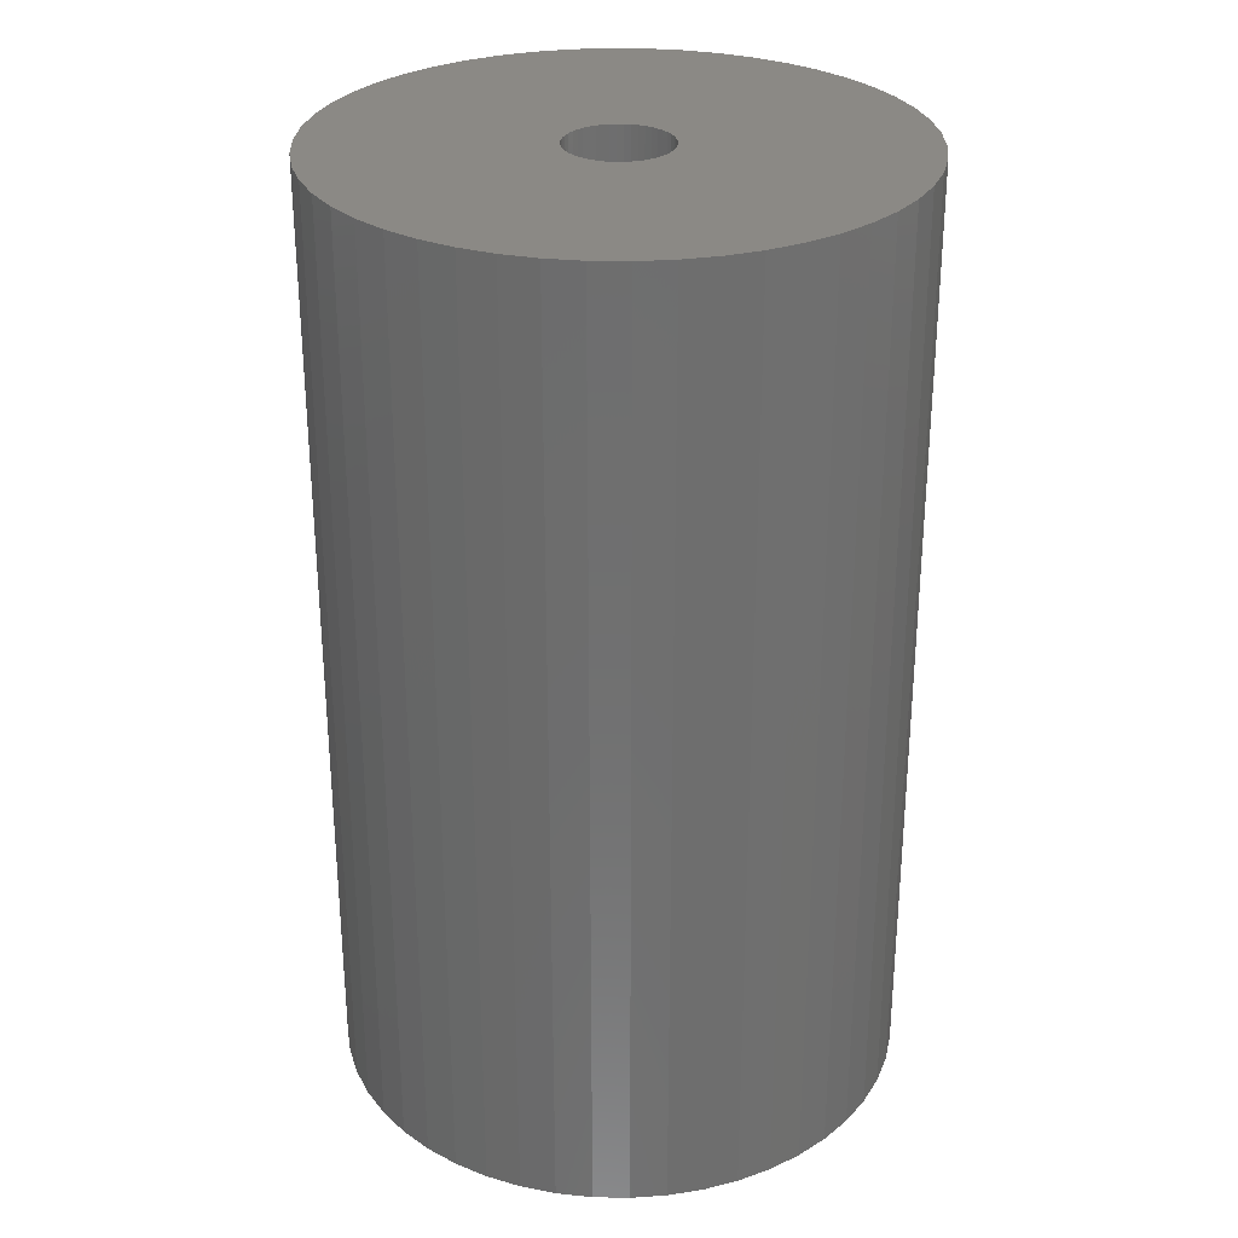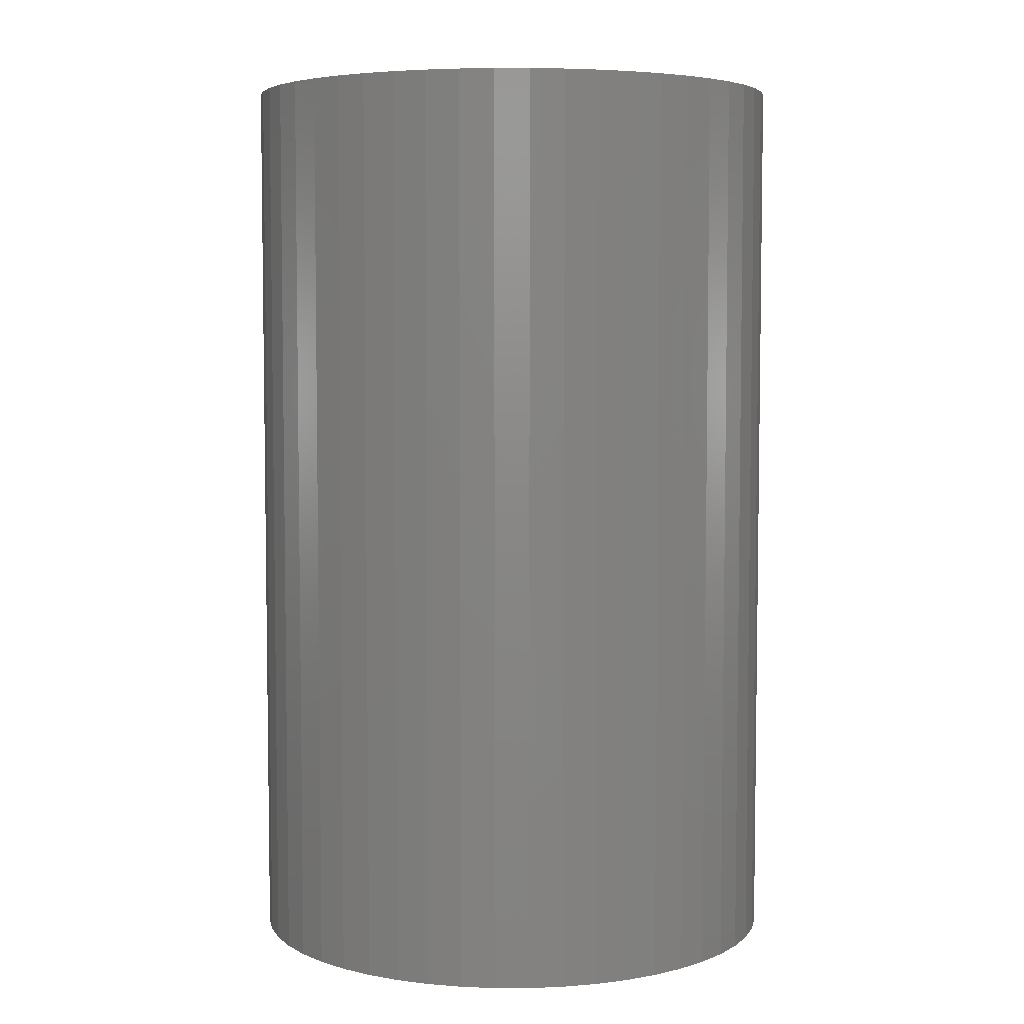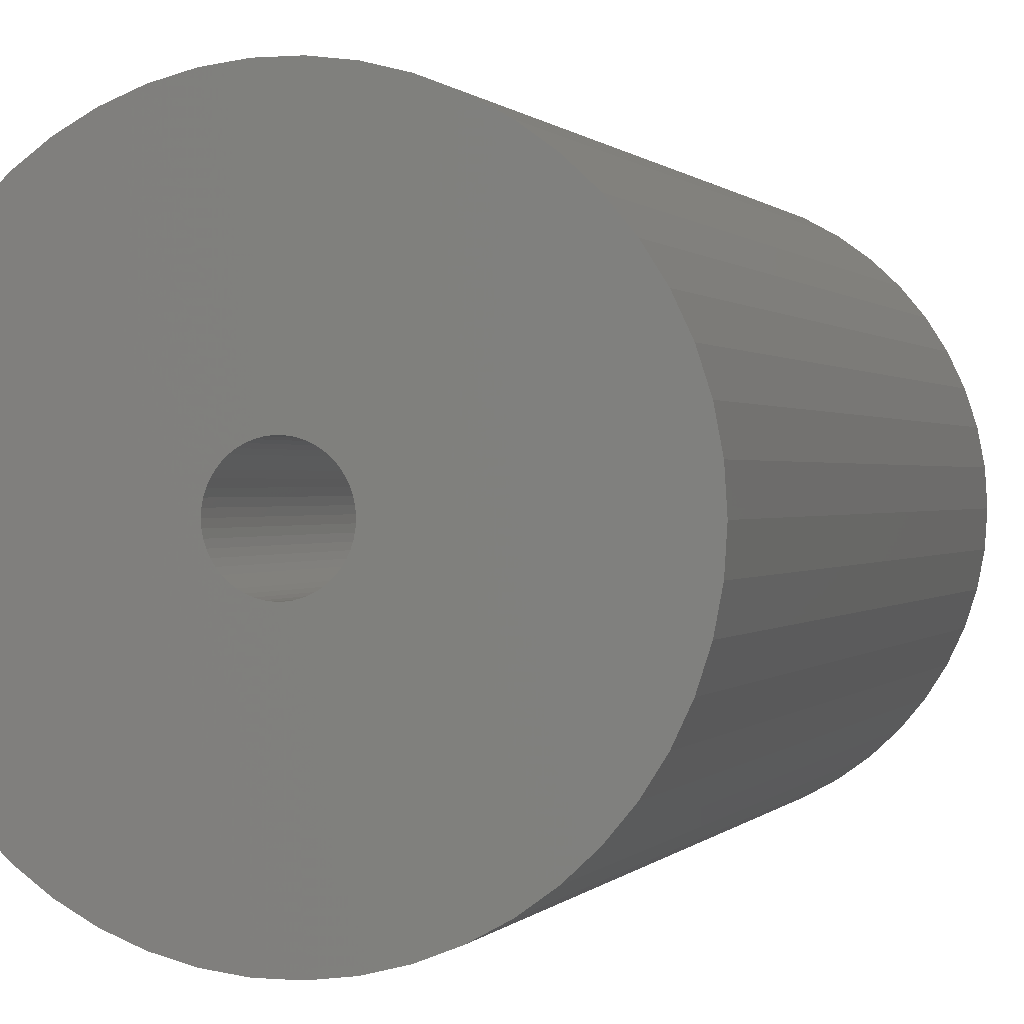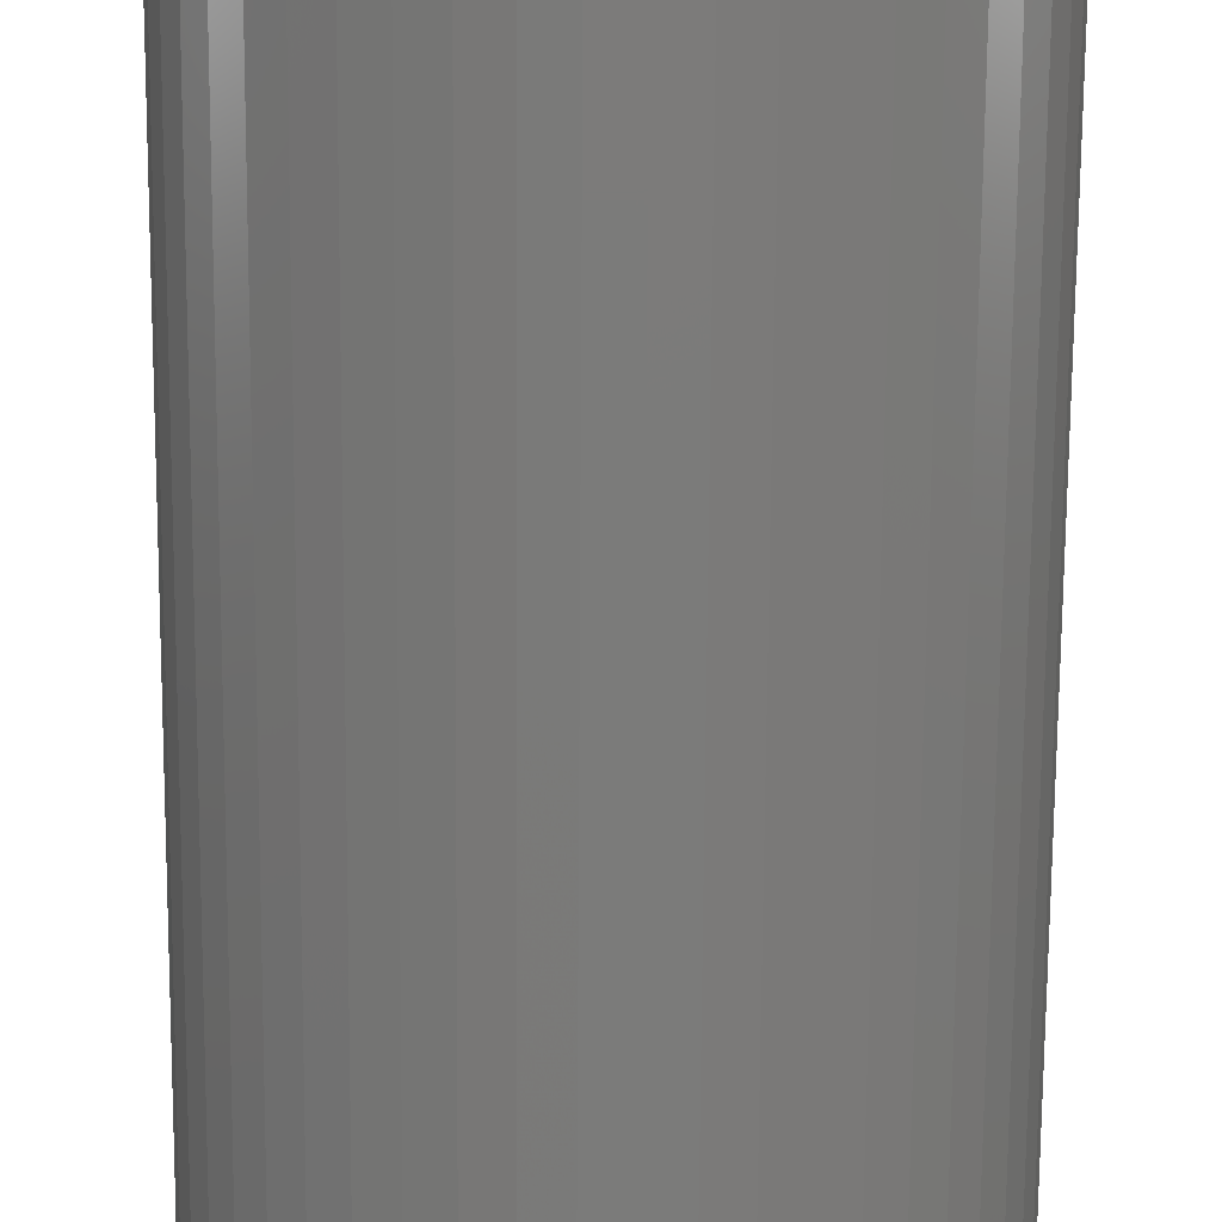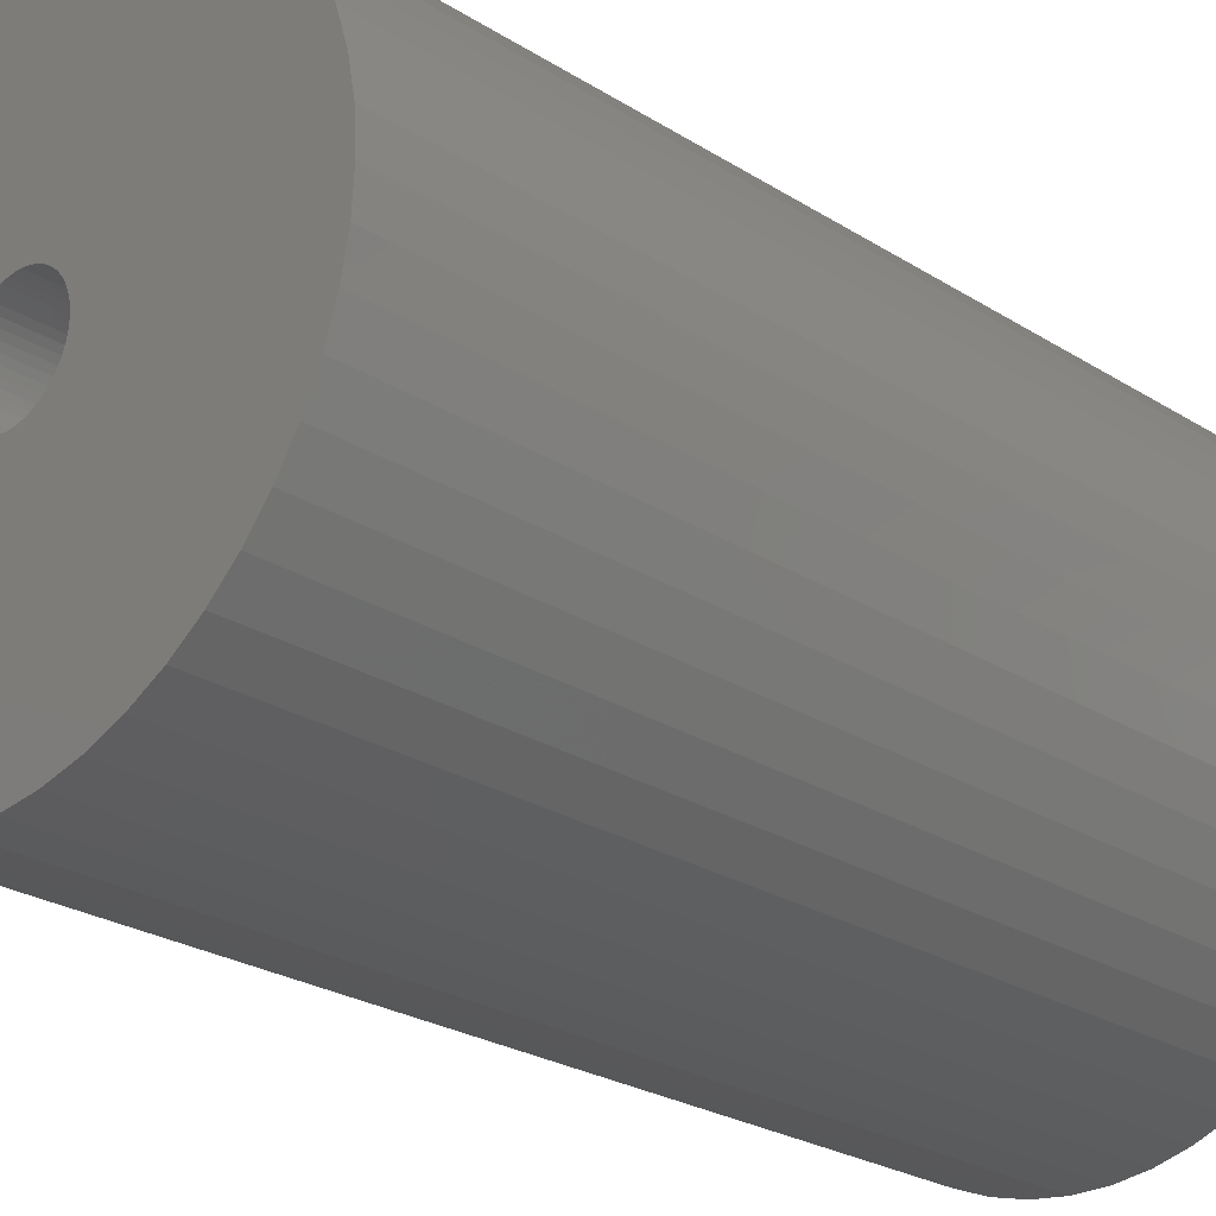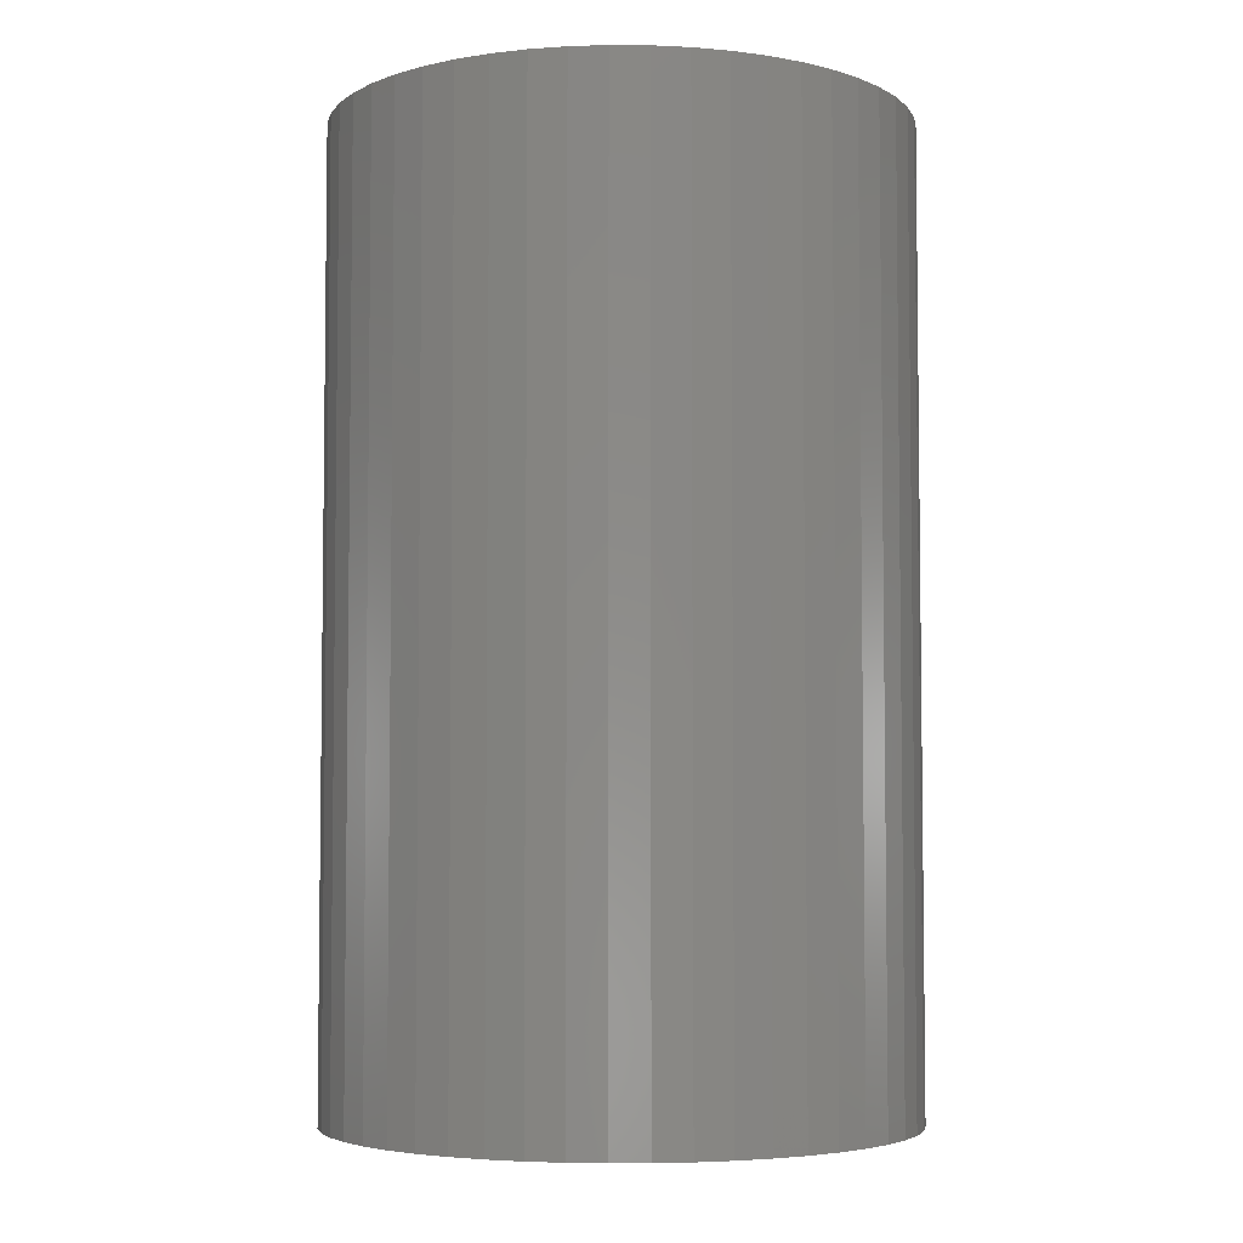
<metadata>
{"format":"stl","ext":"stl","renderer":"f3d","projection":"perspective","resolution":1024,"background":"white","views":[{"elev":29.2,"azim":73.5,"up":"+Z"},{"elev":5.3,"azim":-158.4,"up":"+Z"},{"elev":0.5,"azim":-162.3,"up":"+Y"},{"elev":-74.2,"azim":-0.4,"up":"+Y"},{"elev":-25.1,"azim":-135.6,"up":"+Y"},{"elev":-4.7,"azim":70.6,"up":"+Z"}]}
</metadata>
<code>
# stl→obj: 200 verts, 400 faces
v 18 0 30
v 17.86 2.256 -30
v 17.86 2.256 30
v 18 0 -30
v -18 0 -30
v -17.86 2.256 30
v -17.86 2.256 -30
v -18 0 30
v 1.13 17.96 -30
v -1.13 17.96 30
v 1.13 17.96 30
v -1.13 17.96 -30
v -1.13 -17.96 -30
v 1.13 -17.96 30
v -1.13 -17.96 30
v 1.13 -17.96 -30
v 13.12 12.32 -30
v 11.47 13.87 30
v 13.12 12.32 30
v 11.47 13.87 -30
v -11.47 13.87 -30
v -13.12 12.32 30
v -11.47 13.87 30
v -13.12 12.32 -30
v -5.562 17.12 -30
v -7.664 16.29 30
v -5.562 17.12 30
v -7.664 16.29 -30
v 16.74 6.626 30
v 15.77 8.672 -30
v 15.77 8.672 30
v 16.74 6.626 -30
v 17.43 4.476 -30
v 17.43 4.476 30
v 14.56 10.58 -30
v 14.56 10.58 30
v 7.664 16.29 -30
v 5.562 17.12 30
v 7.664 16.29 30
v 5.562 17.12 -30
v 3.373 17.68 30
v 3.373 17.68 -30
v 9.645 15.2 -30
v 9.645 15.2 30
v -16.74 6.626 -30
v -15.77 8.672 30
v -15.77 8.672 -30
v -16.74 6.626 30
v -14.56 10.58 -30
v -14.56 10.58 30
v -17.43 4.476 -30
v -17.43 4.476 30
v -9.645 15.2 30
v -9.645 15.2 -30
v -3.373 17.68 30
v -3.373 17.68 -30
v 3.373 -17.68 30
v 3.373 -17.68 -30
v 5.562 -17.12 -30
v 7.664 -16.29 30
v 5.562 -17.12 30
v 7.664 -16.29 -30
v 3.25 0 30
v 3.224 0.4073 30
v 17.86 -2.256 30
v 3.148 0.8082 30
v 3.224 -0.4073 30
v 3.022 1.196 30
v 17.43 -4.476 30
v 2.848 1.566 30
v 3.148 -0.8082 30
v 2.629 1.91 30
v 16.74 -6.626 30
v 2.369 2.225 30
v 3.022 -1.196 30
v 2.072 2.504 30
v 15.77 -8.672 30
v 1.741 2.744 30
v 2.848 -1.566 30
v 1.384 2.941 30
v 14.56 -10.58 30
v 1.004 3.091 30
v 2.629 -1.91 30
v 13.12 -12.32 30
v 0.609 3.192 30
v 0.2041 3.244 30
v -0.2041 3.244 30
v -0.609 3.192 30
v -1.004 3.091 30
v -1.384 2.941 30
v -1.741 2.744 30
v -2.072 2.504 30
v -2.369 2.225 30
v -2.629 1.91 30
v 2.369 -2.225 30
v 11.47 -13.87 30
v 2.072 -2.504 30
v 9.645 -15.2 30
v 1.741 -2.744 30
v 1.384 -2.941 30
v 1.004 -3.091 30
v 0.609 -3.192 30
v 0.2041 -3.244 30
v -0.2041 -3.244 30
v -0.609 -3.192 30
v -3.373 -17.68 30
v -1.004 -3.091 30
v -5.562 -17.12 30
v -1.384 -2.941 30
v -7.664 -16.29 30
v -1.741 -2.744 30
v -9.645 -15.2 30
v -2.072 -2.504 30
v -11.47 -13.87 30
v -2.369 -2.225 30
v -13.12 -12.32 30
v -2.629 -1.91 30
v -14.56 -10.58 30
v -2.848 -1.566 30
v -15.77 -8.672 30
v -3.022 -1.196 30
v -16.74 -6.626 30
v -3.148 -0.8082 30
v -17.43 -4.476 30
v -3.224 -0.4073 30
v -17.86 -2.256 30
v -3.25 0 30
v -2.848 1.566 30
v -3.022 1.196 30
v -3.148 0.8082 30
v -3.224 0.4073 30
v 17.86 -2.256 -30
v 14.56 -10.58 -30
v 13.12 -12.32 -30
v 17.43 -4.476 -30
v 16.74 -6.626 -30
v -13.12 -12.32 -30
v -11.47 -13.87 -30
v -15.77 -8.672 -30
v -16.74 -6.626 -30
v -14.56 -10.58 -30
v 3.25 0 -30
v 3.224 -0.4073 -30
v 3.148 -0.8082 -30
v 3.224 0.4073 -30
v 3.022 -1.196 -30
v 15.77 -8.672 -30
v 2.848 -1.566 -30
v 3.148 0.8082 -30
v 2.629 -1.91 -30
v 2.369 -2.225 -30
v 11.47 -13.87 -30
v 3.022 1.196 -30
v 2.072 -2.504 -30
v 9.645 -15.2 -30
v 1.741 -2.744 -30
v 2.848 1.566 -30
v 1.384 -2.941 -30
v 1.004 -3.091 -30
v 2.629 1.91 -30
v 0.609 -3.192 -30
v 0.2041 -3.244 -30
v -0.2041 -3.244 -30
v -0.609 -3.192 -30
v -3.373 -17.68 -30
v -1.004 -3.091 -30
v -5.562 -17.12 -30
v -1.384 -2.941 -30
v -7.664 -16.29 -30
v -1.741 -2.744 -30
v -9.645 -15.2 -30
v -2.072 -2.504 -30
v -2.369 -2.225 -30
v -2.629 -1.91 -30
v 2.369 2.225 -30
v 2.072 2.504 -30
v 1.741 2.744 -30
v 1.384 2.941 -30
v 1.004 3.091 -30
v 0.609 3.192 -30
v 0.2041 3.244 -30
v -0.2041 3.244 -30
v -0.609 3.192 -30
v -1.004 3.091 -30
v -1.384 2.941 -30
v -1.741 2.744 -30
v -2.072 2.504 -30
v -2.369 2.225 -30
v -2.629 1.91 -30
v -2.848 1.566 -30
v -3.022 1.196 -30
v -3.148 0.8082 -30
v -3.224 0.4073 -30
v -3.25 0 -30
v -2.848 -1.566 -30
v -3.022 -1.196 -30
v -3.148 -0.8082 -30
v -17.43 -4.476 -30
v -3.224 -0.4073 -30
v -17.86 -2.256 -30
f 1 2 3
f 2 1 4
f 5 6 7
f 6 5 8
f 9 10 11
f 10 9 12
f 13 14 15
f 14 13 16
f 17 18 19
f 18 17 20
f 21 22 23
f 22 21 24
f 25 26 27
f 26 25 28
f 29 30 31
f 30 29 32
f 3 33 34
f 33 3 2
f 31 35 36
f 35 31 30
f 37 38 39
f 38 37 40
f 40 41 38
f 41 40 42
f 43 39 44
f 39 43 37
f 45 46 47
f 46 45 48
f 49 22 24
f 22 49 50
f 51 48 45
f 48 51 52
f 28 53 26
f 53 28 54
f 12 55 10
f 55 12 56
f 16 57 14
f 57 16 58
f 59 60 61
f 60 59 62
f 34 32 29
f 32 34 33
f 36 17 19
f 17 36 35
f 42 11 41
f 11 42 9
f 20 44 18
f 44 20 43
f 47 50 49
f 50 47 46
f 7 52 51
f 52 7 6
f 63 1 3
f 64 3 34
f 1 63 65
f 66 34 29
f 67 65 63
f 68 29 31
f 65 67 69
f 70 31 36
f 71 69 67
f 72 36 19
f 69 71 73
f 74 19 18
f 75 73 71
f 76 18 44
f 73 75 77
f 78 44 39
f 79 77 75
f 80 39 38
f 77 79 81
f 82 38 41
f 83 81 79
f 81 83 84
f 3 64 63
f 34 66 64
f 29 68 66
f 31 70 68
f 36 72 70
f 19 74 72
f 18 76 74
f 44 78 76
f 39 80 78
f 85 41 11
f 38 82 80
f 41 85 82
f 11 86 85
f 11 87 86
f 10 87 11
f 87 10 88
f 55 88 10
f 88 55 89
f 27 89 55
f 89 27 90
f 26 90 27
f 90 26 91
f 53 91 26
f 91 53 92
f 23 92 53
f 92 23 93
f 93 22 94
f 22 93 23
f 95 84 83
f 84 95 96
f 97 96 95
f 96 97 98
f 99 98 97
f 98 99 60
f 100 60 99
f 60 100 61
f 101 61 100
f 61 101 57
f 102 57 101
f 57 102 14
f 103 14 102
f 104 14 103
f 15 104 105
f 106 105 107
f 104 15 14
f 108 107 109
f 110 109 111
f 112 111 113
f 114 113 115
f 116 115 117
f 118 117 119
f 120 119 121
f 122 121 123
f 124 123 125
f 105 106 15
f 126 125 127
f 50 94 22
f 94 50 128
f 107 108 106
f 46 128 50
f 109 110 108
f 128 46 129
f 111 112 110
f 48 129 46
f 113 114 112
f 129 48 130
f 115 116 114
f 52 130 48
f 117 118 116
f 130 52 131
f 119 120 118
f 6 131 52
f 121 122 120
f 131 6 127
f 123 124 122
f 8 127 6
f 125 126 124
f 127 8 126
f 54 23 53
f 23 54 21
f 56 27 55
f 27 56 25
f 65 4 1
f 4 65 132
f 84 133 81
f 133 84 134
f 73 135 69
f 135 73 136
f 69 132 65
f 132 69 135
f 137 114 116
f 114 137 138
f 139 122 140
f 122 139 120
f 137 118 141
f 118 137 116
f 142 4 132
f 143 132 135
f 4 142 2
f 144 135 136
f 145 2 142
f 146 136 147
f 2 145 33
f 148 147 133
f 149 33 145
f 150 133 134
f 33 149 32
f 151 134 152
f 153 32 149
f 154 152 155
f 32 153 30
f 156 155 62
f 157 30 153
f 158 62 59
f 30 157 35
f 159 59 58
f 160 35 157
f 35 160 17
f 132 143 142
f 135 144 143
f 136 146 144
f 147 148 146
f 133 150 148
f 134 151 150
f 152 154 151
f 155 156 154
f 62 158 156
f 161 58 16
f 59 159 158
f 58 161 159
f 16 162 161
f 16 163 162
f 13 163 16
f 163 13 164
f 165 164 13
f 164 165 166
f 167 166 165
f 166 167 168
f 169 168 167
f 168 169 170
f 171 170 169
f 170 171 172
f 138 172 171
f 172 138 173
f 173 137 174
f 137 173 138
f 175 17 160
f 17 175 20
f 176 20 175
f 20 176 43
f 177 43 176
f 43 177 37
f 178 37 177
f 37 178 40
f 179 40 178
f 40 179 42
f 180 42 179
f 42 180 9
f 181 9 180
f 182 9 181
f 12 182 183
f 56 183 184
f 182 12 9
f 25 184 185
f 28 185 186
f 54 186 187
f 21 187 188
f 24 188 189
f 49 189 190
f 47 190 191
f 45 191 192
f 51 192 193
f 183 56 12
f 7 193 194
f 141 174 137
f 174 141 195
f 184 25 56
f 139 195 141
f 185 28 25
f 195 139 196
f 186 54 28
f 140 196 139
f 187 21 54
f 196 140 197
f 188 24 21
f 198 197 140
f 189 49 24
f 197 198 199
f 190 47 49
f 200 199 198
f 191 45 47
f 199 200 194
f 192 51 45
f 5 194 200
f 193 7 51
f 194 5 7
f 62 98 60
f 98 62 155
f 81 147 77
f 147 81 133
f 140 124 198
f 124 140 122
f 58 61 57
f 61 58 59
f 77 136 73
f 136 77 147
f 165 15 106
f 15 165 13
f 169 108 110
f 108 169 167
f 171 110 112
f 110 171 169
f 141 120 139
f 120 141 118
f 198 126 200
f 126 198 124
f 200 8 5
f 8 200 126
f 152 84 96
f 84 152 134
f 155 96 98
f 96 155 152
f 167 106 108
f 106 167 165
f 138 112 114
f 112 138 171
f 142 64 145
f 64 142 63
f 127 193 131
f 193 127 194
f 182 86 87
f 86 182 181
f 162 104 103
f 104 162 163
f 176 74 76
f 74 176 175
f 188 92 93
f 92 188 187
f 185 89 90
f 89 185 184
f 153 70 157
f 70 153 68
f 157 72 160
f 72 157 70
f 179 80 82
f 80 179 178
f 180 82 85
f 82 180 179
f 177 76 78
f 76 177 176
f 129 190 128
f 190 129 191
f 94 188 93
f 188 94 189
f 130 191 129
f 191 130 192
f 186 90 91
f 90 186 185
f 183 87 88
f 87 183 182
f 161 103 102
f 103 161 162
f 156 100 99
f 100 156 158
f 149 68 153
f 68 149 66
f 145 66 149
f 66 145 64
f 160 74 175
f 74 160 72
f 181 85 86
f 85 181 180
f 178 78 80
f 78 178 177
f 128 189 94
f 189 128 190
f 131 192 130
f 192 131 193
f 187 91 92
f 91 187 186
f 184 88 89
f 88 184 183
f 146 71 144
f 71 146 75
f 144 67 143
f 67 144 71
f 119 196 121
f 196 119 195
f 154 99 97
f 99 154 156
f 143 63 142
f 63 143 67
f 121 197 123
f 197 121 196
f 151 97 95
f 97 151 154
f 159 102 101
f 102 159 161
f 158 101 100
f 101 158 159
f 148 75 146
f 75 148 79
f 150 79 148
f 79 150 83
f 166 109 107
f 109 166 168
f 164 107 105
f 107 164 166
f 115 174 117
f 174 115 173
f 172 115 113
f 115 172 173
f 123 199 125
f 199 123 197
f 125 194 127
f 194 125 199
f 151 83 150
f 83 151 95
f 170 113 111
f 113 170 172
f 168 111 109
f 111 168 170
f 163 105 104
f 105 163 164
f 117 195 119
f 195 117 174

</code>
